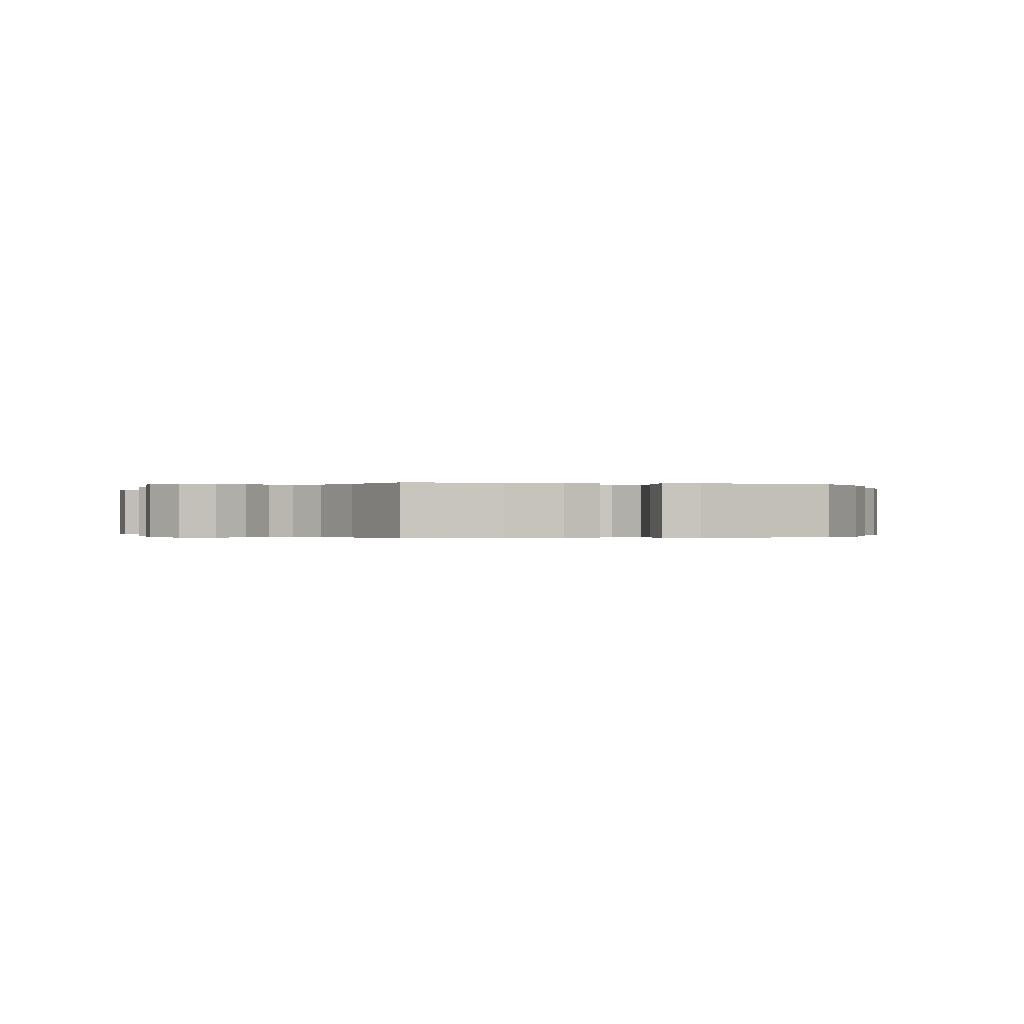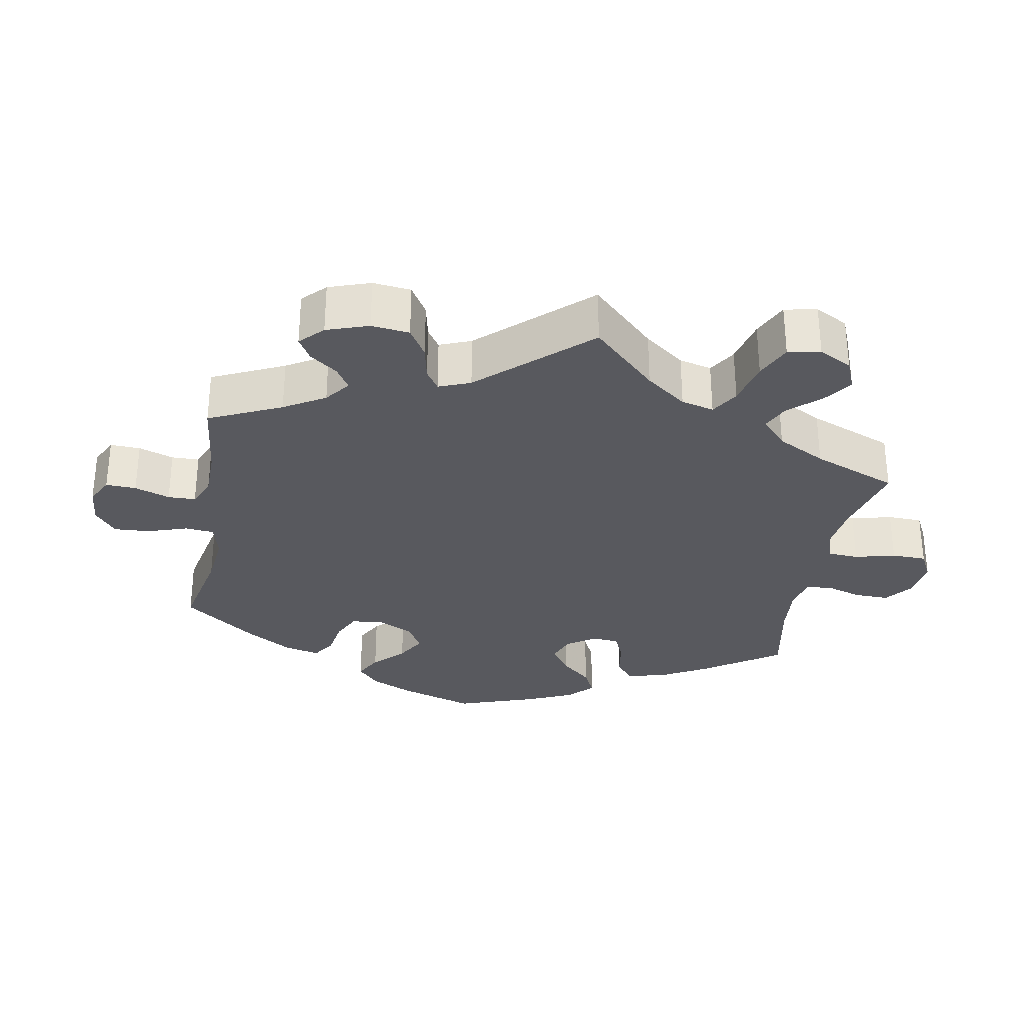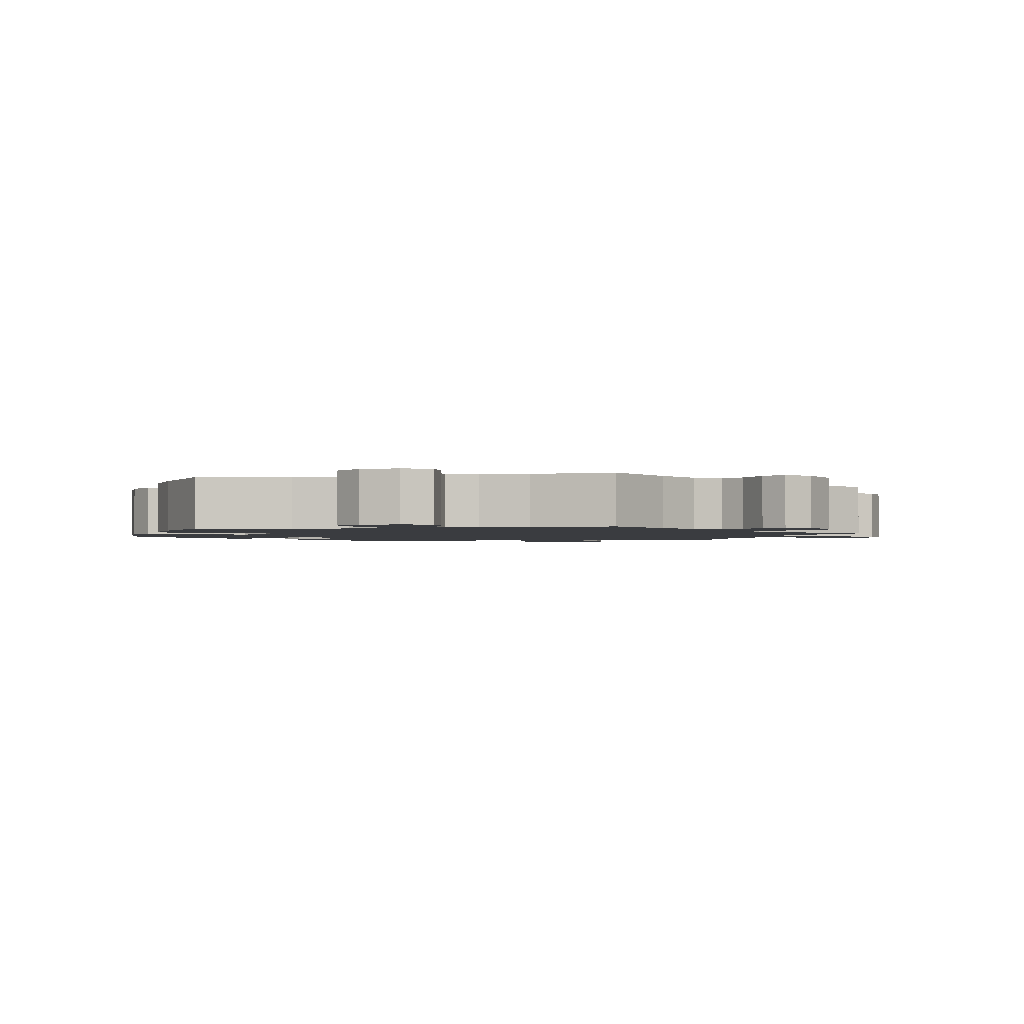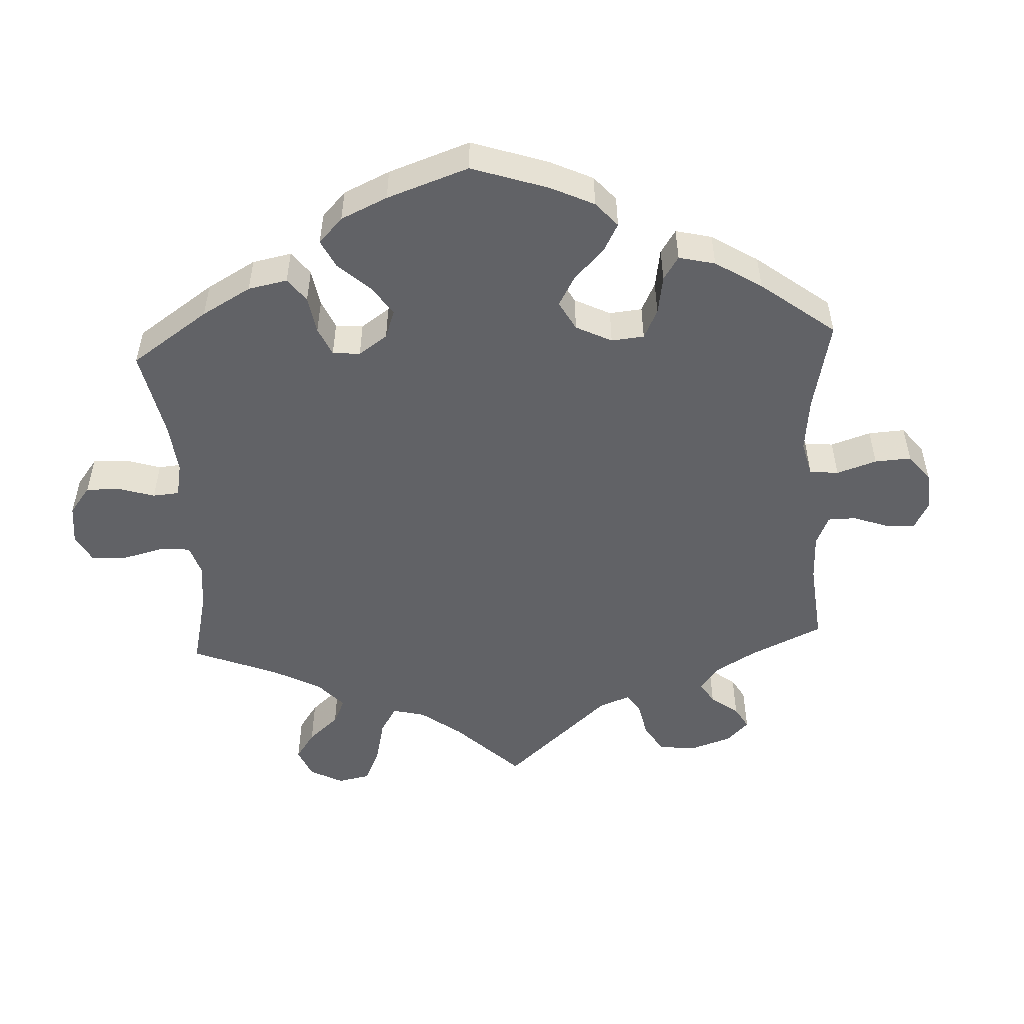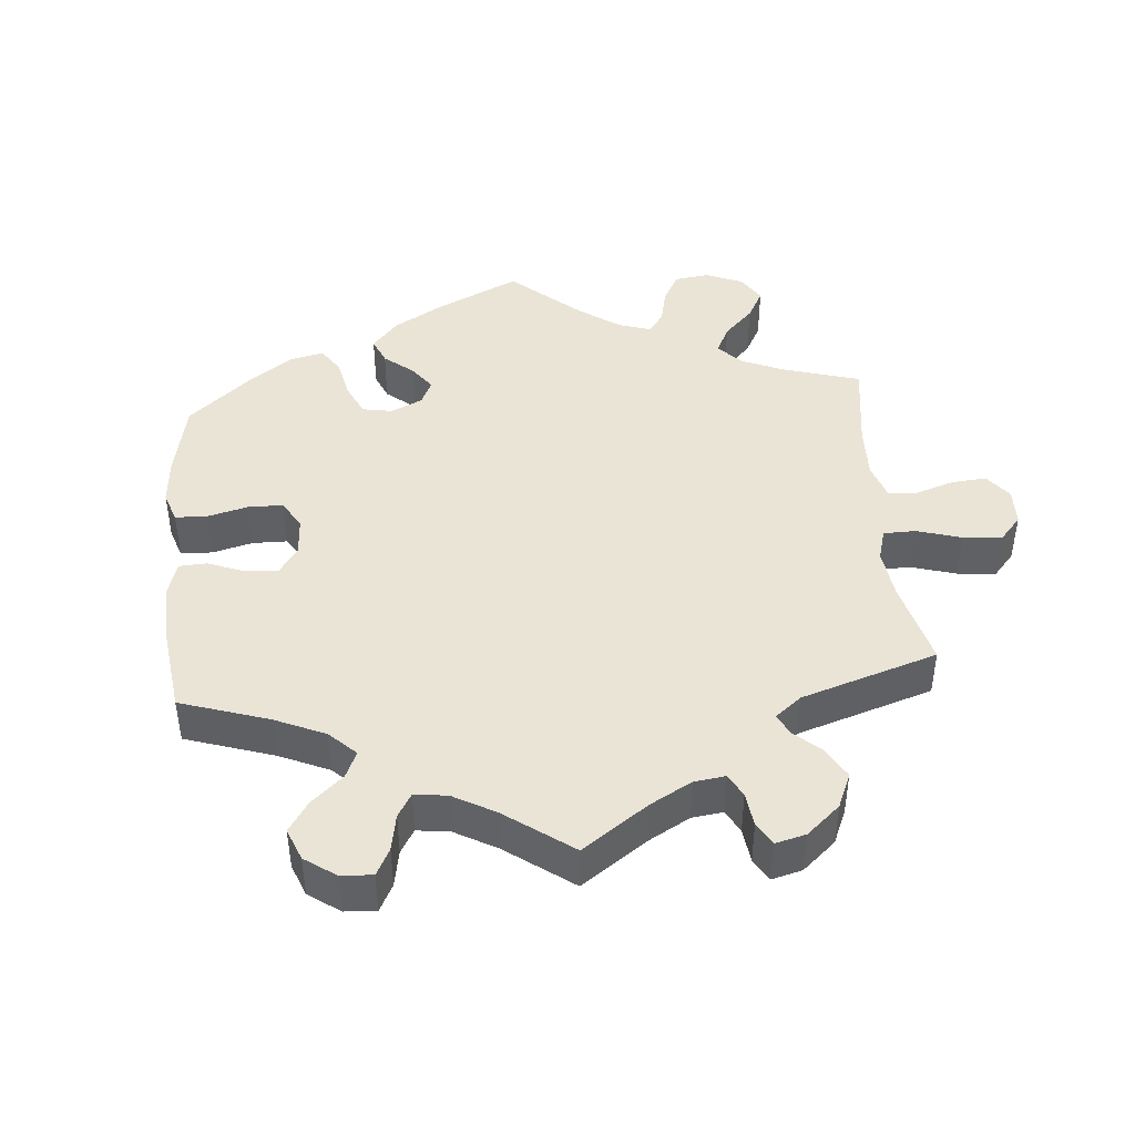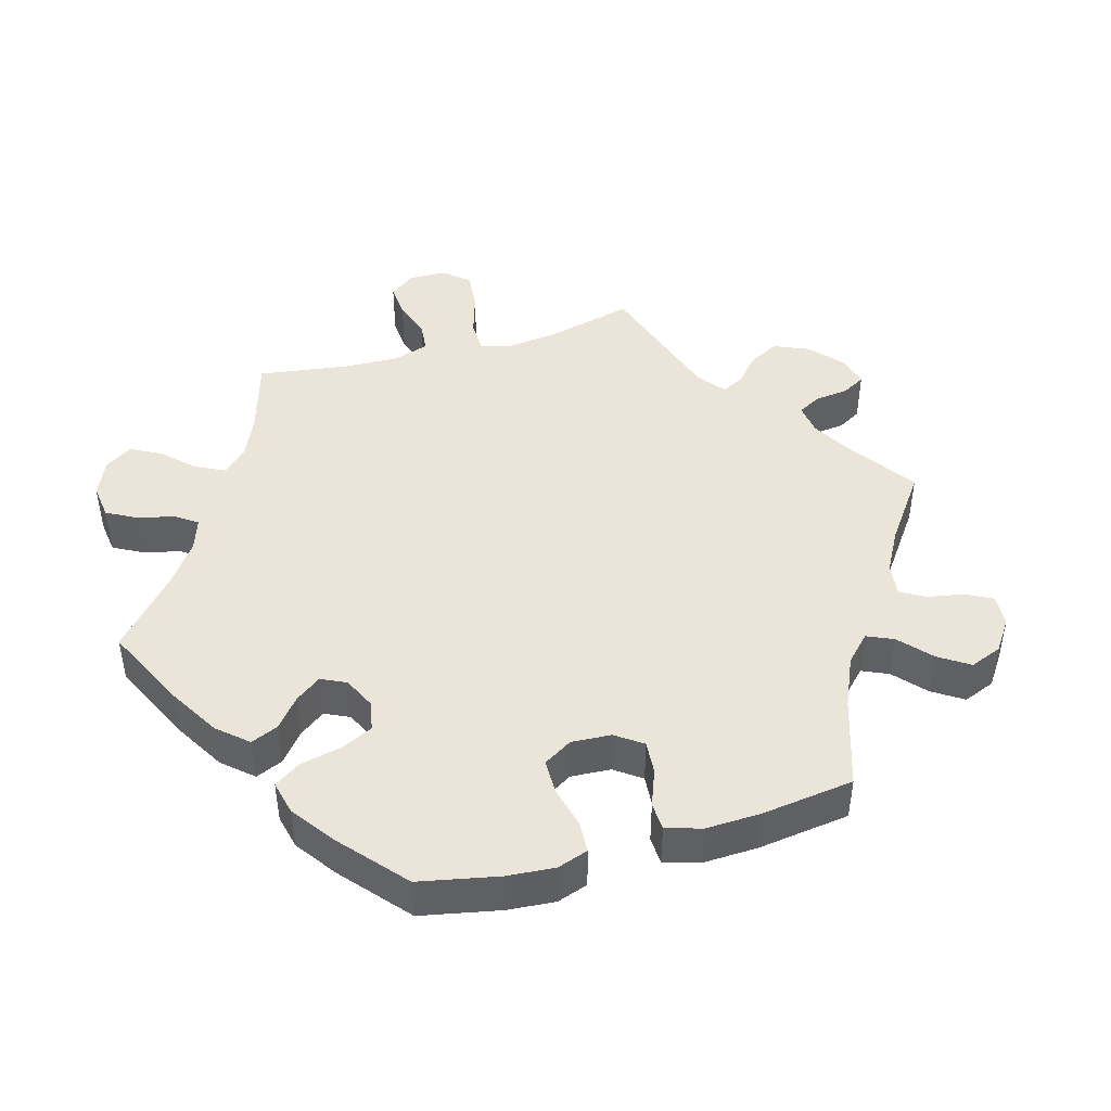
<metadata>
{"format":"obj","ext":"obj","renderer":"f3d","projection":"perspective","resolution":1024,"background":"white","views":[{"elev":-0.2,"azim":-104.1,"up":"+Y"},{"elev":-30.4,"azim":109.9,"up":"+Y"},{"elev":-1.8,"azim":42.0,"up":"+Y"},{"elev":-50.7,"azim":-56.9,"up":"+Y"},{"elev":43.8,"azim":55.0,"up":"+Y"},{"elev":44.8,"azim":-45.9,"up":"+Y"}]}
</metadata>
<code>
v 0.491 0.07 0.177
v 0.492 0.07 0.11
v 0.509 0.07 0.069
v 0.546 0.07 0.07
v 0.591 0.07 0.089
v 0.628 0.07 0.089
v 0.64 0.07 0.046
v 0.628 0.07 -0.015
v 0.596 0.07 -0.058
v 0.547 0.07 -0.059
v 0.499 0.07 -0.043
v 0.465 0.07 -0.045
v 0.458 0.07 -0.092
v 0.501 0.07 -0.289
v 0.38 0.07 -0.323
v 0.314 0.07 -0.351
v 0.281 0.07 -0.385
v 0.303 0.07 -0.425
v 0.351 0.07 -0.47
v 0.383 0.07 -0.515
v 0.368 0.07 -0.559
v 0.323 0.07 -0.587
v 0.277 0.07 -0.581
v 0.256 0.07 -0.537
v 0.244 0.07 -0.48
v 0.22 0.07 -0.446
v 0.168 0.07 -0.457
v 0.102 0.07 -0.498
v 0 0.07 -0.578
v -0.083 0.07 -0.499
v -0.136 0.07 -0.46
v -0.18 0.07 -0.45
v -0.205 0.07 -0.487
v -0.221 0.07 -0.544
v -0.247 0.07 -0.586
v -0.293 0.07 -0.584
v -0.338 0.07 -0.55
v -0.357 0.07 -0.504
v -0.331 0.07 -0.462
v -0.293 0.07 -0.427
v -0.277 0.07 -0.393
v -0.314 0.07 -0.36
v -0.38 0.07 -0.33
v -0.501 0.07 -0.289
v -0.511 0.07 -0.157
v -0.51 0.07 -0.078
v -0.492 0.07 -0.025
v -0.451 0.07 -0.02
v -0.401 0.07 -0.039
v -0.357 0.07 -0.044
v -0.335 0.07 -0.012
v -0.339 0.07 0.037
v -0.367 0.07 0.07
v -0.417 0.07 0.066
v -0.473 0.07 0.048
v -0.517 0.07 0.051
v -0.531 0.07 0.098
v -0.524 0.07 0.169
v -0.501 0.07 0.288
v -0.416 0.07 0.363
v -0.361 0.07 0.401
v -0.316 0.07 0.41
v -0.292 0.07 0.372
v -0.276 0.07 0.315
v -0.251 0.07 0.273
v -0.204 0.07 0.272
v -0.157 0.07 0.303
v -0.138 0.07 0.345
v -0.164 0.07 0.383
v -0.207 0.07 0.418
v -0.225 0.07 0.453
v -0.189 0.07 0.491
v -0.121 0.07 0.527
v 0 0.07 0.577
v 0.098 0.07 0.489
v 0.161 0.07 0.443
v 0.21 0.07 0.429
v 0.234 0.07 0.462
v 0.246 0.07 0.52
v 0.269 0.07 0.566
v 0.317 0.07 0.573
v 0.366 0.07 0.55
v 0.39 0.07 0.513
v 0.367 0.07 0.477
v 0.327 0.07 0.443
v 0.308 0.07 0.409
v 0.336 0.07 0.372
v 0.394 0.07 0.337
v 0.501 0.07 0.289
v 0.491 0 0.177
v 0.492 0 0.11
v 0.509 0 0.069
v 0.546 0 0.07
v 0.591 0 0.089
v 0.628 0 0.089
v 0.64 0 0.046
v 0.628 0 -0.015
v 0.596 0 -0.058
v 0.547 0 -0.059
v 0.499 0 -0.043
v 0.465 0 -0.045
v 0.458 0 -0.092
v 0.501 0 -0.289
v 0.38 0 -0.323
v 0.314 0 -0.351
v 0.281 0 -0.385
v 0.303 0 -0.425
v 0.351 0 -0.47
v 0.383 0 -0.515
v 0.368 0 -0.559
v 0.323 0 -0.587
v 0.277 0 -0.581
v 0.256 0 -0.537
v 0.244 0 -0.48
v 0.22 0 -0.446
v 0.168 0 -0.457
v 0.102 0 -0.498
v 0 0 -0.578
v -0.083 0 -0.499
v -0.136 0 -0.46
v -0.18 0 -0.45
v -0.205 0 -0.487
v -0.221 0 -0.544
v -0.247 0 -0.586
v -0.293 0 -0.584
v -0.338 0 -0.55
v -0.357 0 -0.504
v -0.331 0 -0.462
v -0.293 0 -0.427
v -0.277 0 -0.393
v -0.314 0 -0.36
v -0.38 0 -0.33
v -0.501 0 -0.289
v -0.511 0 -0.157
v -0.51 0 -0.078
v -0.492 0 -0.025
v -0.451 0 -0.02
v -0.401 0 -0.039
v -0.357 0 -0.044
v -0.335 0 -0.012
v -0.339 0 0.037
v -0.367 0 0.07
v -0.417 0 0.066
v -0.473 0 0.048
v -0.517 0 0.051
v -0.531 0 0.098
v -0.524 0 0.169
v -0.501 0 0.288
v -0.416 0 0.363
v -0.361 0 0.401
v -0.316 0 0.41
v -0.292 0 0.372
v -0.276 0 0.315
v -0.251 0 0.273
v -0.204 0 0.272
v -0.157 0 0.303
v -0.138 0 0.345
v -0.164 0 0.383
v -0.207 0 0.418
v -0.225 0 0.453
v -0.189 0 0.491
v -0.121 0 0.527
v 0 0 0.577
v 0.098 0 0.489
v 0.161 0 0.443
v 0.21 0 0.429
v 0.234 0 0.462
v 0.246 0 0.52
v 0.269 0 0.566
v 0.317 0 0.573
v 0.366 0 0.55
v 0.39 0 0.513
v 0.367 0 0.477
v 0.327 0 0.443
v 0.308 0 0.409
v 0.336 0 0.372
v 0.394 0 0.337
v 0.501 0 0.289
f 88 89 1
f 87 88 1 2
f 86 87 2 3
f 82 83 84 85
f 82 85 86
f 81 82 86
f 78 79 80 81
f 77 78 81 86
f 72 73 74 75
f 72 75 76
f 69 70 71 72
f 68 69 72 76
f 67 68 76 77
f 61 62 63 64
f 61 64 65
f 60 61 65
f 59 60 65
f 58 59 65
f 57 58 65 66
f 54 55 56 57
f 53 54 57 66
f 46 47 48 49
f 46 49 50
f 43 44 45 46
f 42 43 46 50
f 41 42 50 51
f 37 38 39 40
f 37 40 41
f 36 37 41
f 33 34 35 36
f 32 33 36 41
f 31 32 41 51
f 28 29 30
f 27 28 30 31
f 26 27 31 51
f 22 23 24 25
f 22 25 26
f 21 22 26
f 18 19 20 21
f 17 18 21 26
f 16 17 26 51
f 13 14 15
f 12 13 15 16
f 8 9 10 11
f 8 11 12
f 7 8 12
f 4 5 6 7
f 3 4 7 12
f 52 53 66 67
f 52 67 77 86
f 16 51 52 86
f 3 12 16 86
f 90 178 177
f 91 90 177 176
f 92 91 176 175
f 174 173 172 171
f 175 174 171
f 175 171 170
f 170 169 168 167
f 175 170 167 166
f 164 163 162 161
f 165 164 161
f 161 160 159 158
f 165 161 158 157
f 166 165 157 156
f 153 152 151 150
f 154 153 150
f 154 150 149
f 154 149 148
f 154 148 147
f 155 154 147 146
f 146 145 144 143
f 155 146 143 142
f 138 137 136 135
f 139 138 135
f 135 134 133 132
f 139 135 132 131
f 140 139 131 130
f 129 128 127 126
f 130 129 126
f 130 126 125
f 125 124 123 122
f 130 125 122 121
f 140 130 121 120
f 119 118 117
f 120 119 117 116
f 140 120 116 115
f 114 113 112 111
f 115 114 111
f 115 111 110
f 110 109 108 107
f 115 110 107 106
f 140 115 106 105
f 104 103 102
f 105 104 102 101
f 100 99 98 97
f 101 100 97
f 101 97 96
f 96 95 94 93
f 101 96 93 92
f 156 155 142 141
f 175 166 156 141
f 175 141 140 105
f 175 105 101 92
f 1 90 91 2
f 2 91 92 3
f 3 92 93 4
f 4 93 94 5
f 5 94 95 6
f 6 95 96 7
f 7 96 97 8
f 8 97 98 9
f 9 98 99 10
f 10 99 100 11
f 11 100 101 12
f 12 101 102 13
f 13 102 103 14
f 14 103 104 15
f 15 104 105 16
f 16 105 106 17
f 17 106 107 18
f 18 107 108 19
f 19 108 109 20
f 20 109 110 21
f 21 110 111 22
f 22 111 112 23
f 23 112 113 24
f 24 113 114 25
f 25 114 115 26
f 26 115 116 27
f 27 116 117 28
f 28 117 118 29
f 29 118 119 30
f 30 119 120 31
f 31 120 121 32
f 32 121 122 33
f 33 122 123 34
f 34 123 124 35
f 35 124 125 36
f 36 125 126 37
f 37 126 127 38
f 38 127 128 39
f 39 128 129 40
f 40 129 130 41
f 41 130 131 42
f 42 131 132 43
f 43 132 133 44
f 44 133 134 45
f 45 134 135 46
f 46 135 136 47
f 47 136 137 48
f 48 137 138 49
f 49 138 139 50
f 50 139 140 51
f 51 140 141 52
f 52 141 142 53
f 53 142 143 54
f 54 143 144 55
f 55 144 145 56
f 56 145 146 57
f 57 146 147 58
f 58 147 148 59
f 59 148 149 60
f 60 149 150 61
f 61 150 151 62
f 62 151 152 63
f 63 152 153 64
f 64 153 154 65
f 65 154 155 66
f 66 155 156 67
f 67 156 157 68
f 68 157 158 69
f 69 158 159 70
f 70 159 160 71
f 71 160 161 72
f 72 161 162 73
f 73 162 163 74
f 74 163 164 75
f 75 164 165 76
f 76 165 166 77
f 77 166 167 78
f 78 167 168 79
f 79 168 169 80
f 80 169 170 81
f 81 170 171 82
f 82 171 172 83
f 83 172 173 84
f 84 173 174 85
f 85 174 175 86
f 86 175 176 87
f 87 176 177 88
f 88 177 178 89
f 89 178 90 1

</code>
